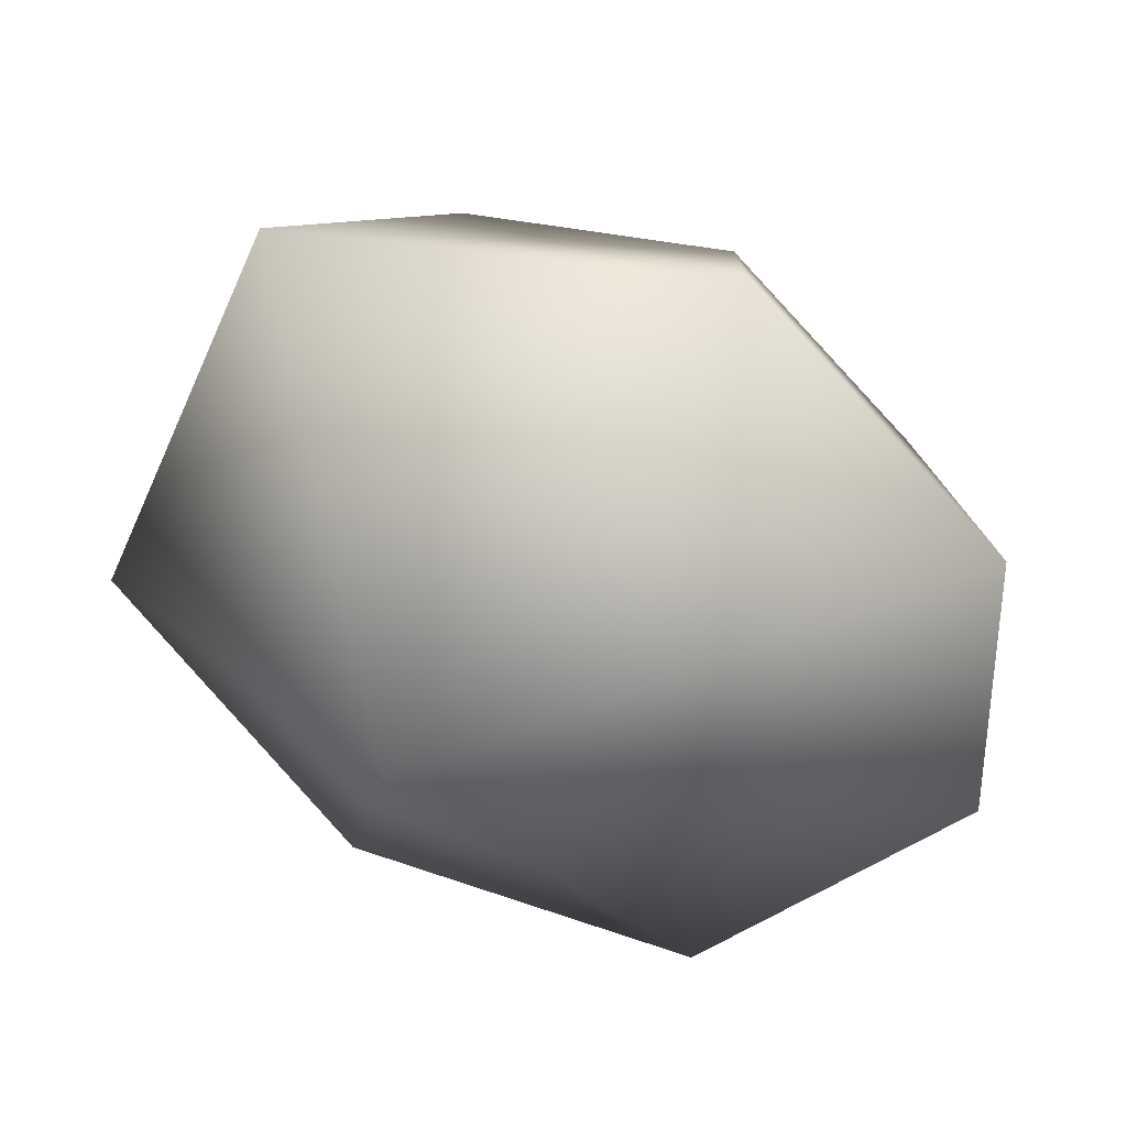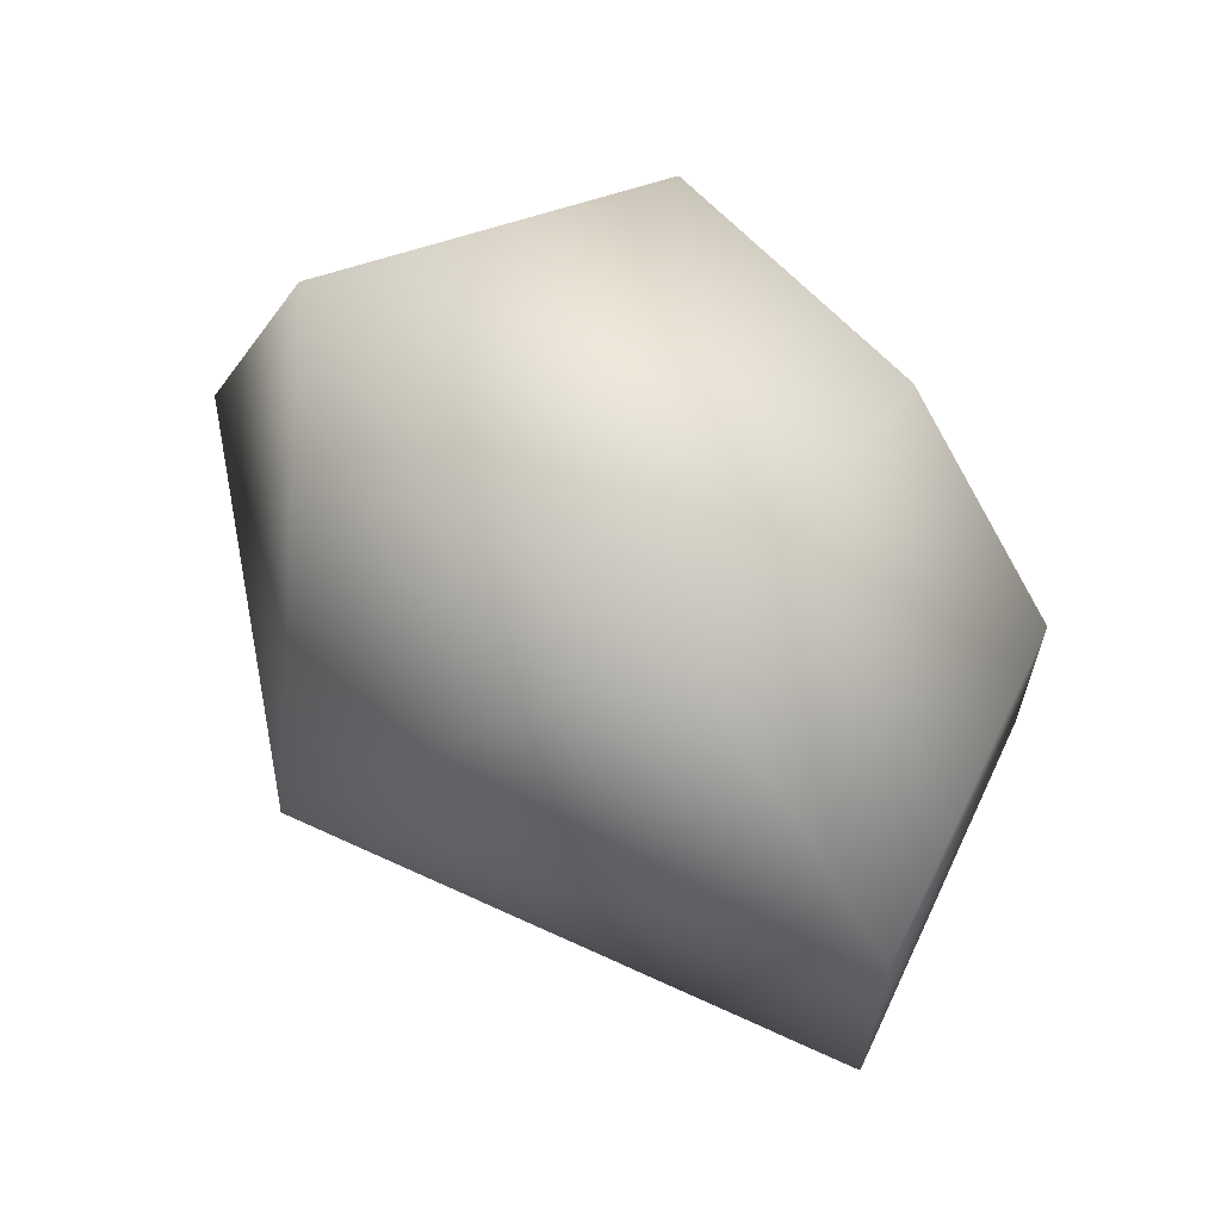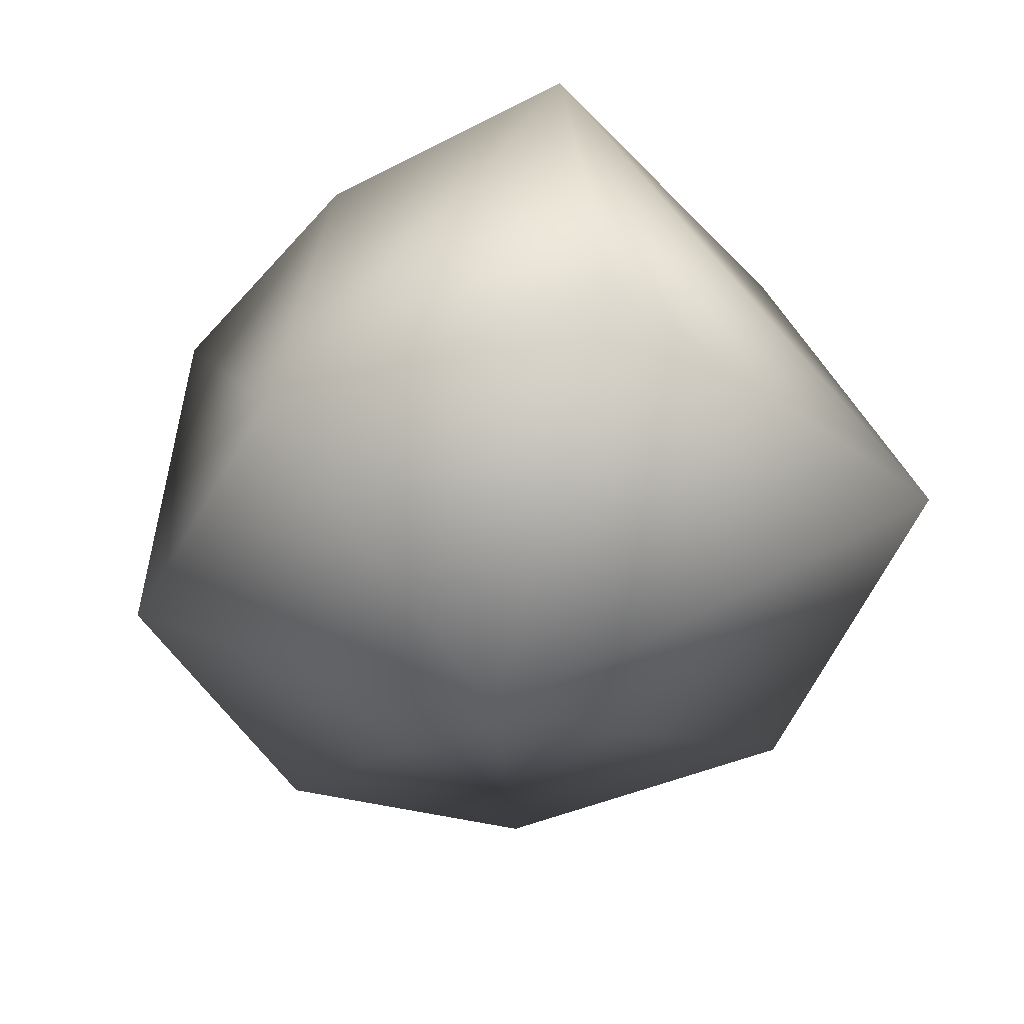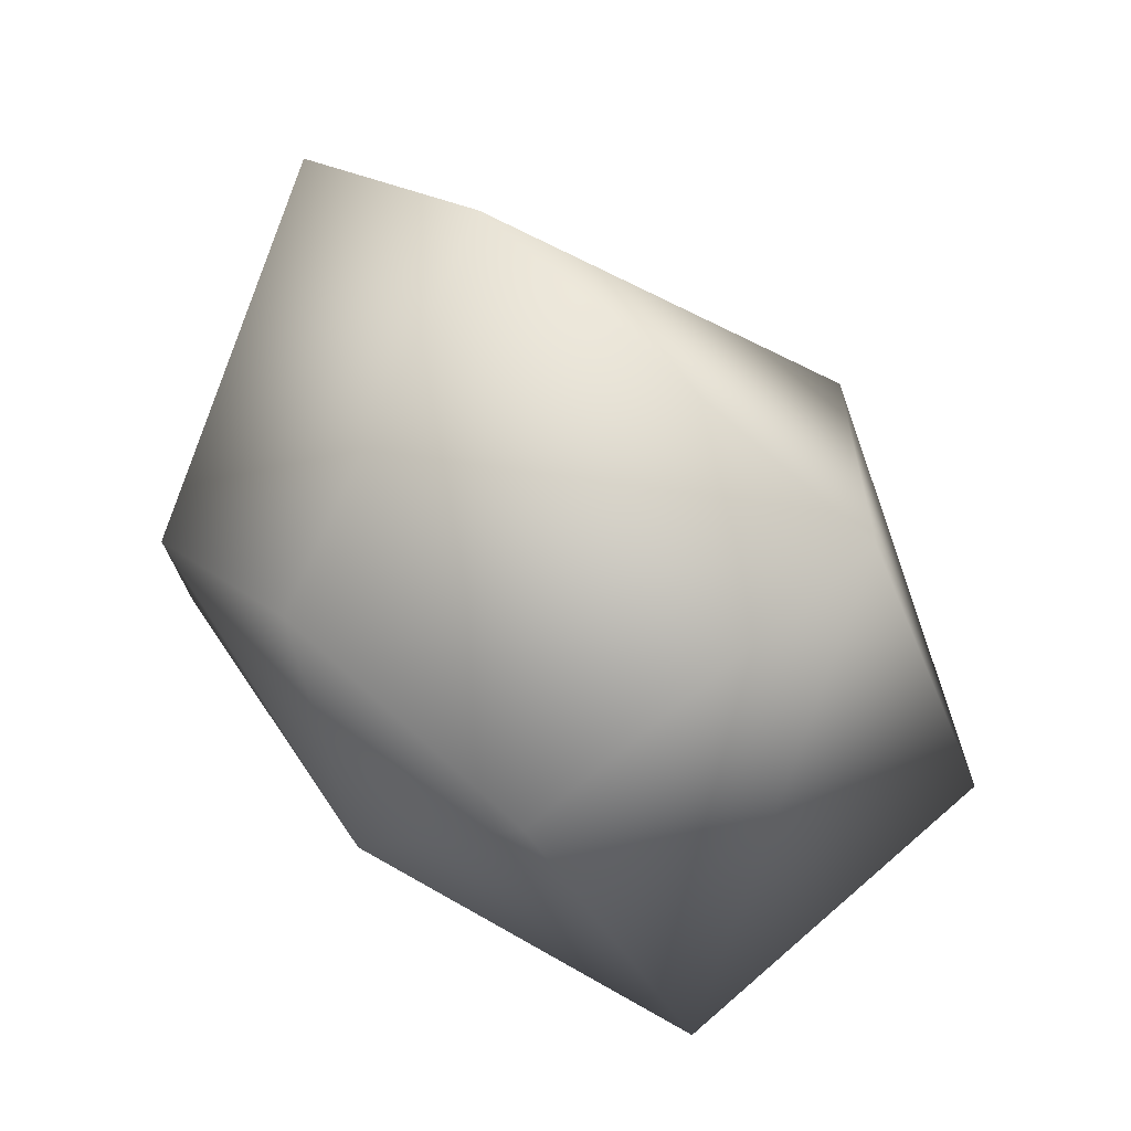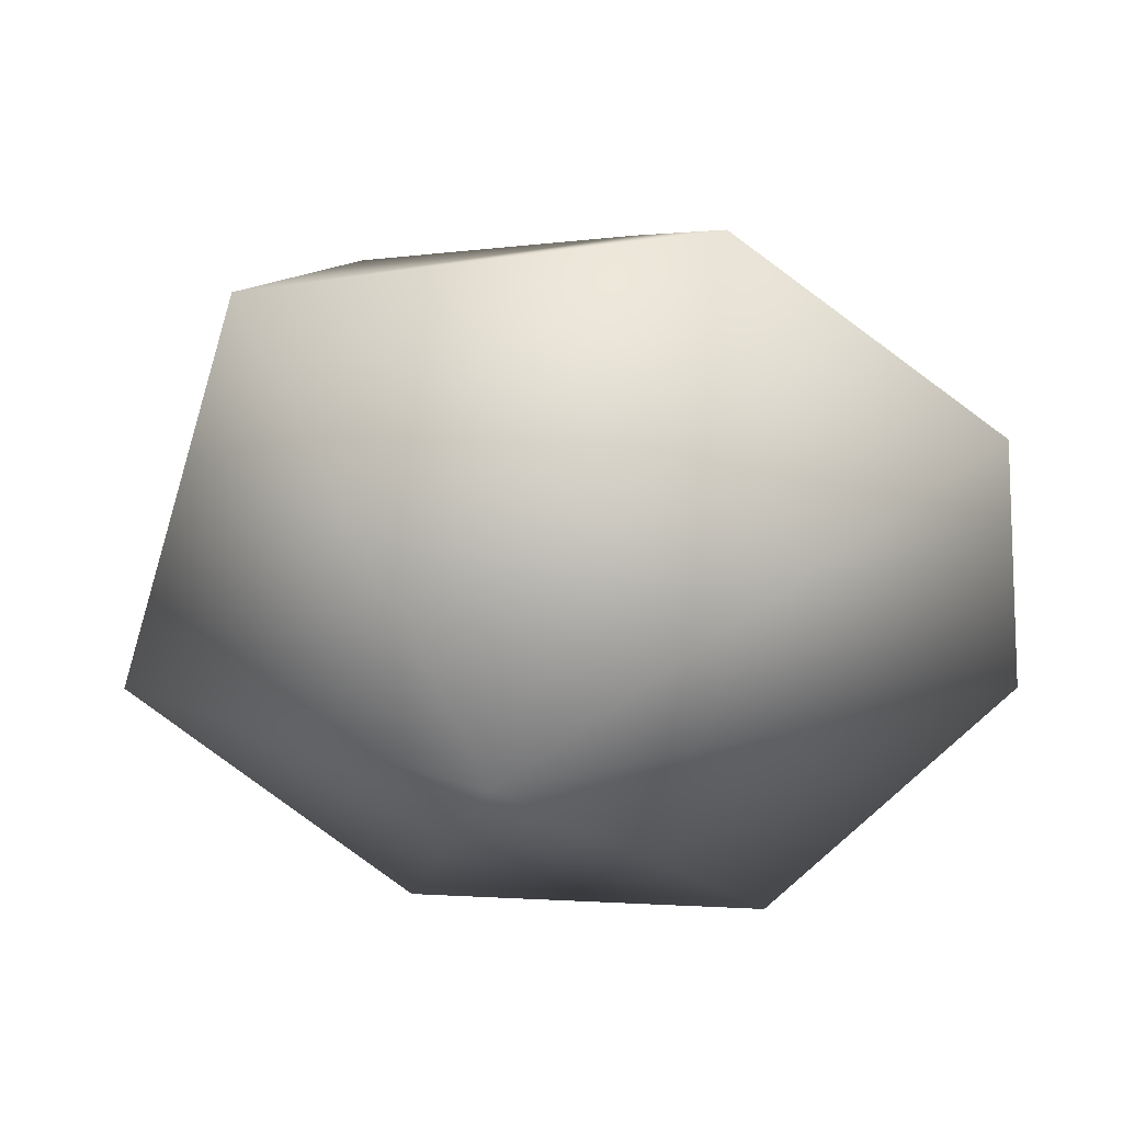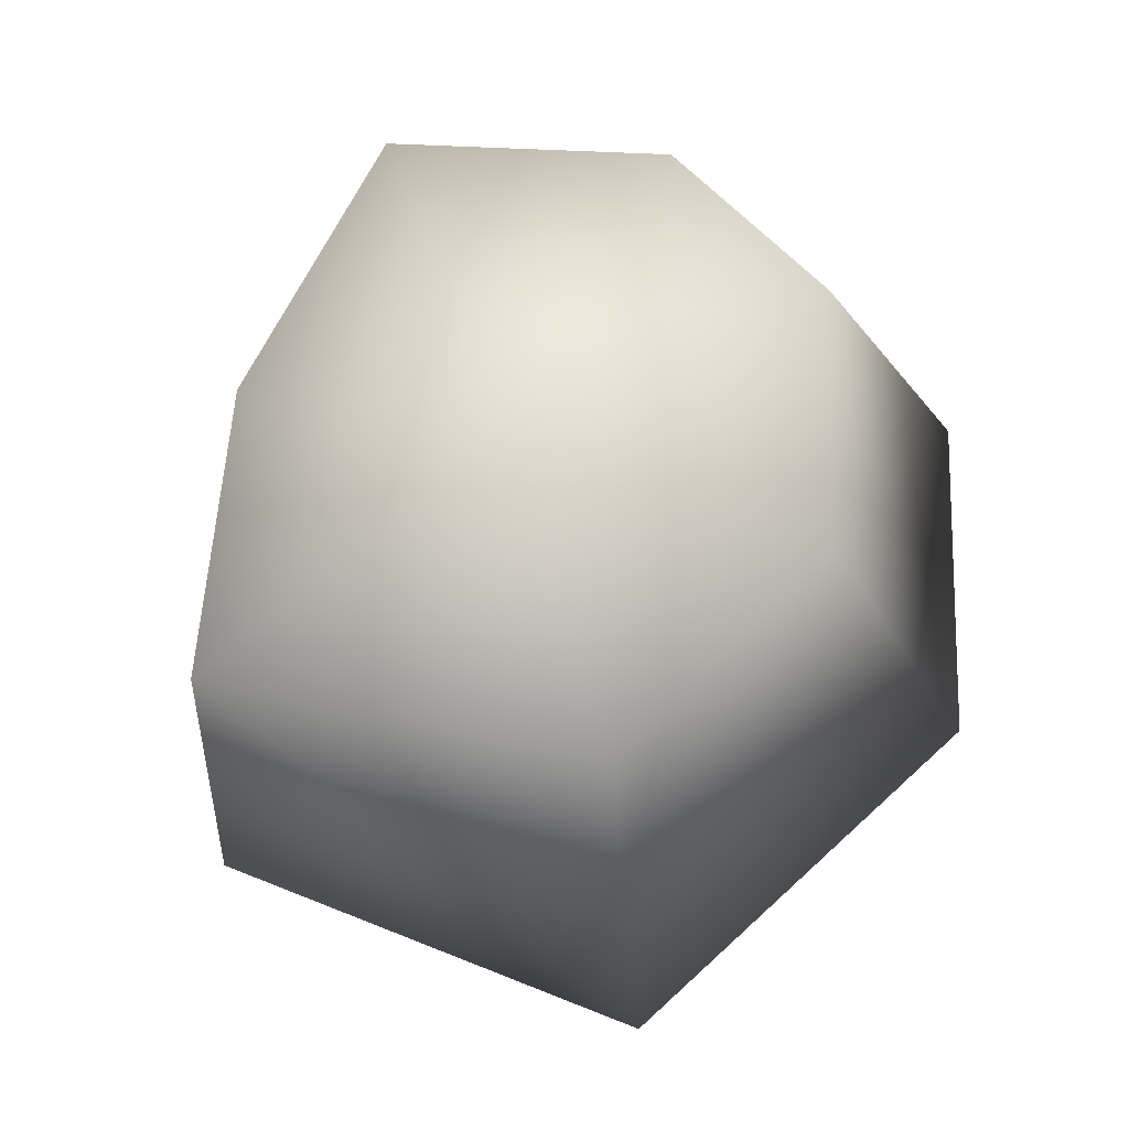
<metadata>
{"format":"obj","ext":"obj","renderer":"f3d","projection":"perspective","resolution":1024,"background":"white","views":[{"elev":31.0,"azim":15.8,"up":"+Z"},{"elev":63.4,"azim":46.5,"up":"+Z"},{"elev":-42.0,"azim":-106.6,"up":"+Y"},{"elev":73.8,"azim":-138.0,"up":"+Z"},{"elev":-61.1,"azim":7.2,"up":"+Y"},{"elev":66.0,"azim":-43.5,"up":"+Y"}]}
</metadata>
<code>
g [gimmick]stone_dibris_1
v 0.08467 0.05677 -0.02566
v 0.0838 0.05668 -0.09999
v 0.134 -0.07089 -0.09216
v -0.03386 0.087 -0.04803
v 0.135 -0.07098 0.004993
v -0.04564 -0.1533 -0.05726
v 0.04939 -0.07098 0.09061
v 0.01749 0.05677 0.04152
v -0.1107 -0.07089 0.08918
v -0.176 -0.07085 -0.05348
v -0.1591 0.05665 -0.06562
v -0.0842 0.05668 0.04444
v -0.1591 0.05665 -0.06562
v -0.176 -0.07085 -0.05348
v -0.08976 -0.07082 -0.1535
v -0.04564 -0.1533 -0.05726
v -0.0826 0.05661 -0.133
v -0.03386 0.087 -0.04803
v 0.01628 0.05665 -0.1702
v 0.0838 0.05668 -0.09999
v 0.03782 -0.07085 -0.1765
v 0.134 -0.07089 -0.09216
g [gimmick]stone_dibris_1_0
f 3 2 1
f 1 2 4
f 1 5 3
f 5 6 3
f 5 1 7
f 7 6 5
f 8 1 4
f 7 1 8
f 9 6 7
f 7 8 9
f 10 6 9
f 10 9 11
f 11 12 4
f 8 4 12
f 8 12 9
f 11 9 12
f 15 14 13
f 15 16 14
f 17 15 13
f 17 13 18
f 17 18 19
f 19 15 17
f 19 18 20
f 21 16 15
f 21 15 19
f 19 20 21
f 22 16 21
f 22 21 20

</code>
